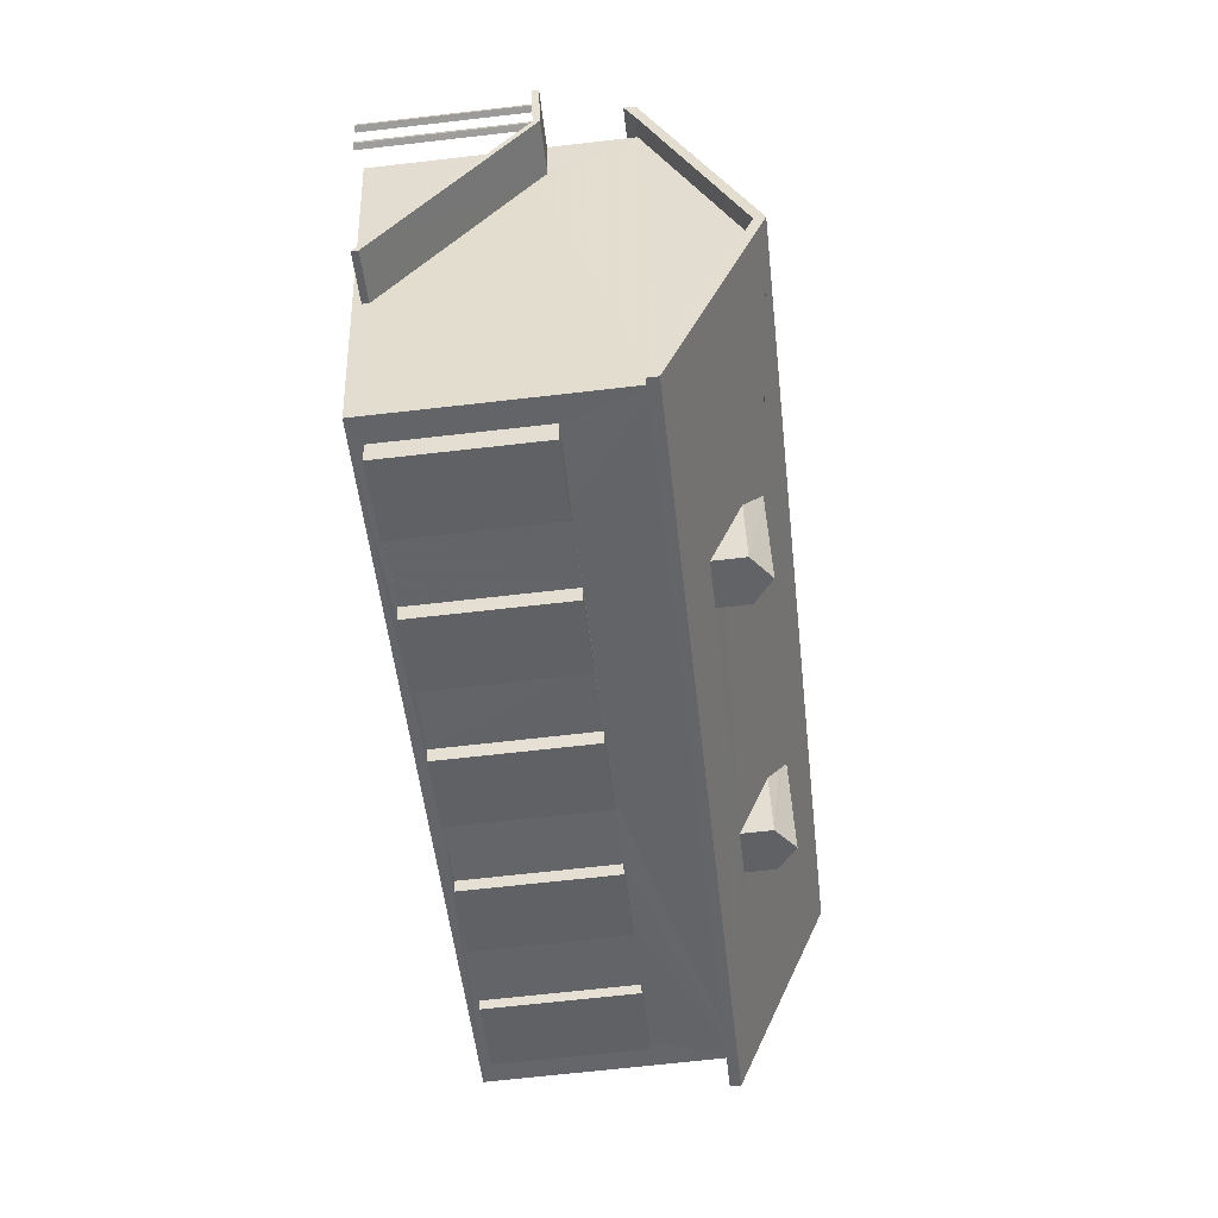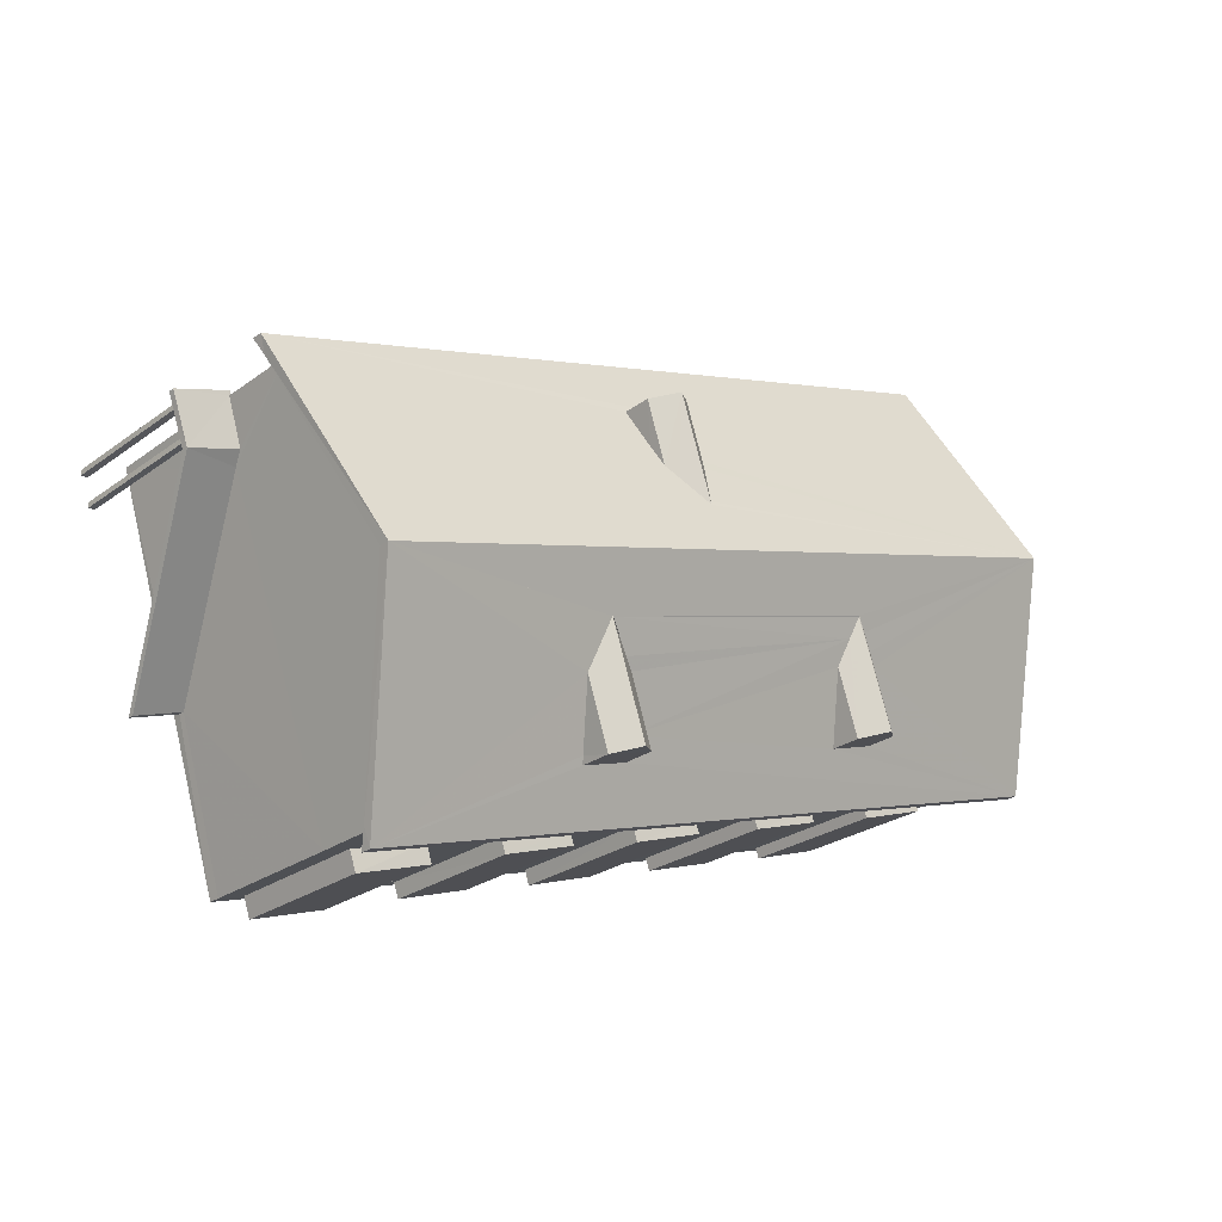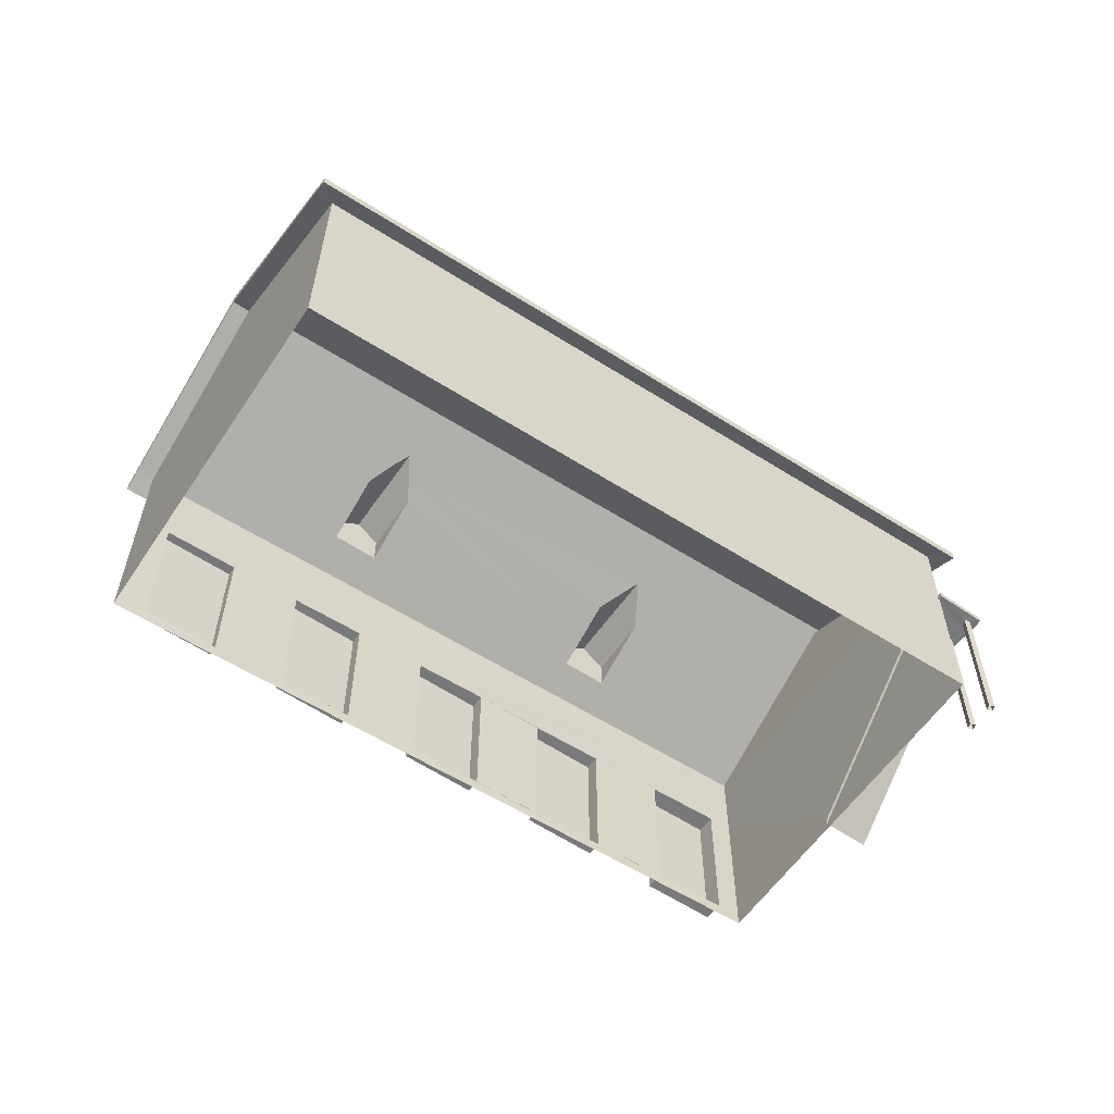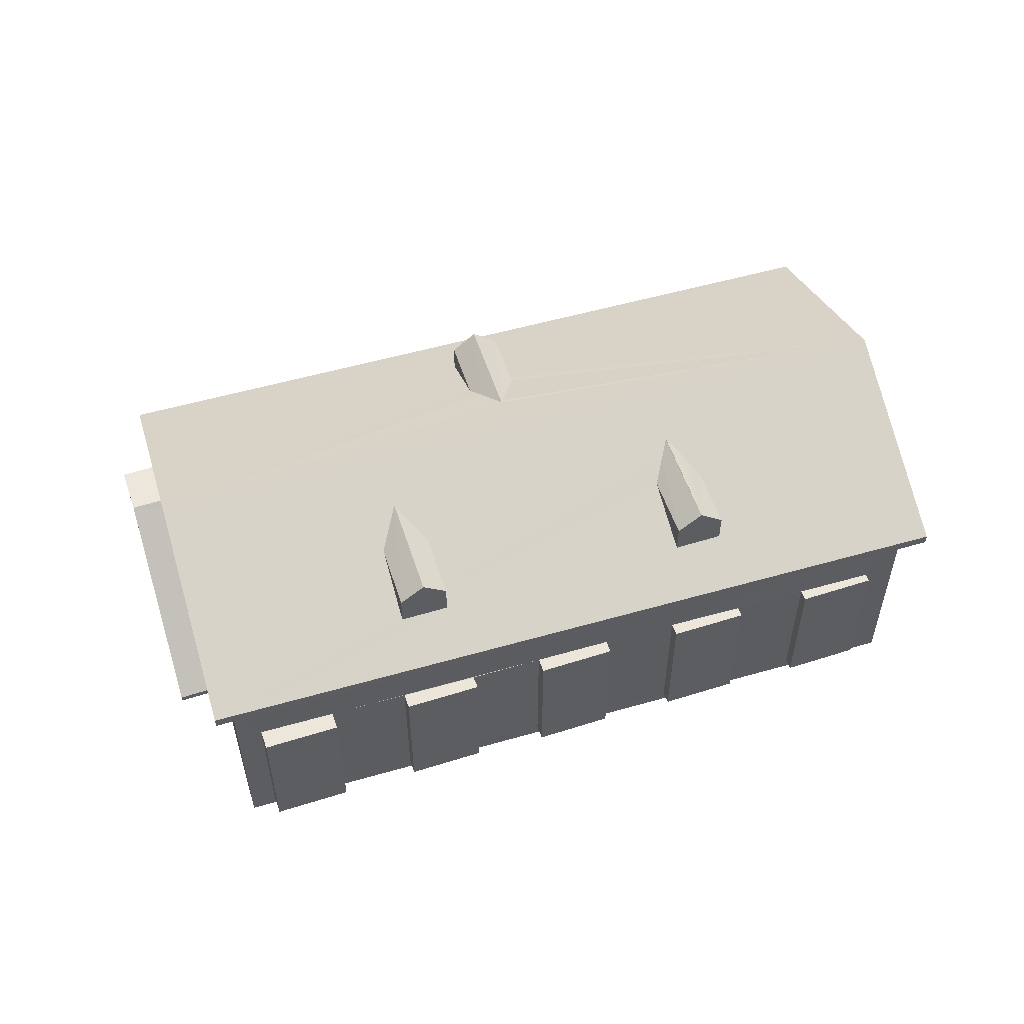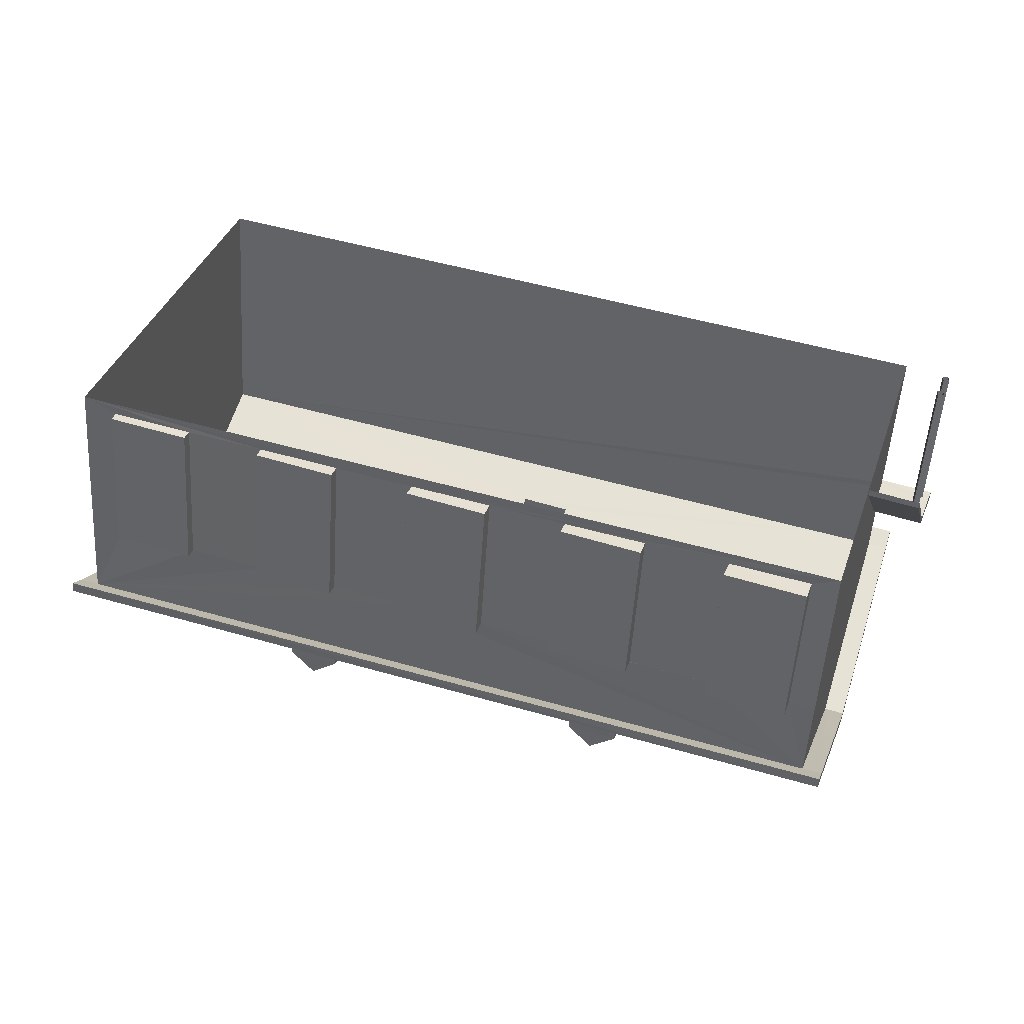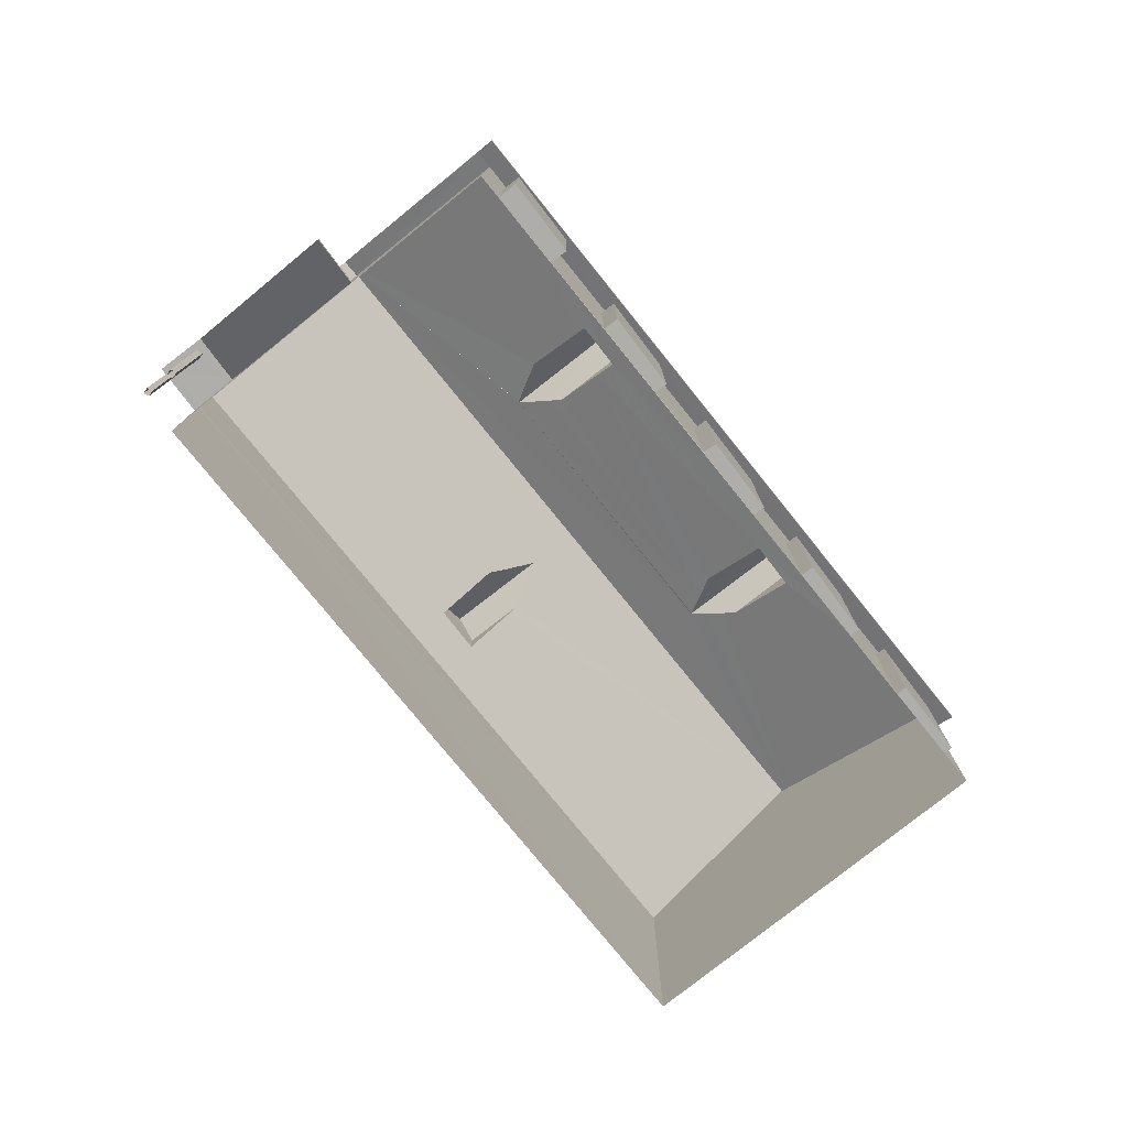
<metadata>
{"format":"obj","ext":"obj","renderer":"f3d","projection":"perspective","resolution":1024,"background":"white","views":[{"elev":-68.6,"azim":-83.5,"up":"+Y"},{"elev":-25.8,"azim":-41.1,"up":"+Y"},{"elev":-57.7,"azim":164.1,"up":"+Z"},{"elev":54.2,"azim":0.6,"up":"+Z"},{"elev":-52.5,"azim":176.3,"up":"+Y"},{"elev":-77.5,"azim":-33.6,"up":"+Z"}]}
</metadata>
<code>
v -8.919e+04 -1.006e+05 1.404
v -8.919e+04 -1.006e+05 1.404
v -8.919e+04 -1.006e+05 1.404
v -8.919e+04 -1.006e+05 1.404
v -8.919e+04 -1.006e+05 1.406
v -8.917e+04 -1.006e+05 1.402
v -8.917e+04 -1.006e+05 1.403
v -8.919e+04 -1.006e+05 1.404
v -8.919e+04 -1.006e+05 1.404
v -8.919e+04 -1.006e+05 1.405
v -8.919e+04 -1.006e+05 1.404
v -8.919e+04 -1.006e+05 1.404
v -8.917e+04 -1.006e+05 9.084
v -8.917e+04 -1.006e+05 7.047
v -8.917e+04 -1.006e+05 7.047
v -8.919e+04 -1.006e+05 6.82
v -8.919e+04 -1.006e+05 7.048
v -8.919e+04 -1.006e+05 7.048
v -8.919e+04 -1.006e+05 6.822
v -8.919e+04 -1.006e+05 7.05
v -8.919e+04 -1.006e+05 7.05
v -8.917e+04 -1.006e+05 6.819
v -8.919e+04 -1.006e+05 9.086
v -8.919e+04 -1.006e+05 1.687
v -8.919e+04 -1.006e+05 1.687
v -8.919e+04 -1.006e+05 1.687
v -8.919e+04 -1.006e+05 1.687
v -8.919e+04 -1.006e+05 9.086
v -8.917e+04 -1.006e+05 7.045
v -8.917e+04 -1.006e+05 9.084
v -8.917e+04 -1.006e+05 7.045
v -8.918e+04 -1.006e+05 1.685
v -8.918e+04 -1.006e+05 1.685
v -8.918e+04 -1.006e+05 1.685
v -8.918e+04 -1.006e+05 1.685
v -8.918e+04 -1.006e+05 1.681
v -8.918e+04 -1.006e+05 1.681
v -8.918e+04 -1.006e+05 1.681
v -8.918e+04 -1.006e+05 1.681
v -8.918e+04 -1.006e+05 1.686
v -8.918e+04 -1.006e+05 1.686
v -8.918e+04 -1.006e+05 1.686
v -8.918e+04 -1.006e+05 1.686
v -8.919e+04 -1.006e+05 5.03
v -8.919e+04 -1.006e+05 5.03
v -8.919e+04 -1.006e+05 5.03
v -8.919e+04 -1.006e+05 5.031
v -8.919e+04 -1.006e+05 5.031
v -8.919e+04 -1.006e+05 5.031
v -8.919e+04 -1.006e+05 5.03
v -8.919e+04 -1.006e+05 5.03
v -8.919e+04 -1.006e+05 5.03
v -8.919e+04 -1.006e+05 5.03
v -8.919e+04 -1.006e+05 5.03
v -8.919e+04 -1.006e+05 5.03
v -8.919e+04 -1.006e+05 5.03
v -8.919e+04 -1.006e+05 5.031
v -8.919e+04 -1.006e+05 5.031
v -8.919e+04 -1.006e+05 5.03
v -8.917e+04 -1.006e+05 6.818
v -8.919e+04 -1.006e+05 5.031
v -8.919e+04 -1.006e+05 4.793
v -8.919e+04 -1.006e+05 1.586
v -8.917e+04 -1.006e+05 1.685
v -8.917e+04 -1.006e+05 1.685
v -8.917e+04 -1.006e+05 1.685
v -8.917e+04 -1.006e+05 1.685
v -8.919e+04 -1.006e+05 1.586
v -8.918e+04 -1.006e+05 5.181
v -8.918e+04 -1.006e+05 5.181
v -8.918e+04 -1.006e+05 5.181
v -8.918e+04 -1.006e+05 5.181
v -8.918e+04 -1.006e+05 8.791
v -8.918e+04 -1.006e+05 8.791
v -8.918e+04 -1.006e+05 8.341
v -8.919e+04 -1.006e+05 1.736
v -8.919e+04 -1.006e+05 1.736
v -8.919e+04 -1.006e+05 4.943
v -8.918e+04 -1.006e+05 8.339
v -8.918e+04 -1.006e+05 8.339
v -8.918e+04 -1.006e+05 8.757
v -8.918e+04 -1.006e+05 8.778
v -8.918e+04 -1.006e+05 8.34
v -8.918e+04 -1.006e+05 8.79
v -8.918e+04 -1.006e+05 8.79
v -8.919e+04 -1.006e+05 5.18
v -8.919e+04 -1.006e+05 5.181
v -8.918e+04 -1.006e+05 8.789
v -8.918e+04 -1.006e+05 8.339
v -8.918e+04 -1.006e+05 8.34
v -8.918e+04 -1.006e+05 8.479
v -8.918e+04 -1.006e+05 8.099
v -8.919e+04 -1.006e+05 7.07
v -8.919e+04 -1.006e+05 9.336
v -8.917e+04 -1.006e+05 9.334
v -8.918e+04 -1.006e+05 8.239
v -8.918e+04 -1.006e+05 8.79
v -8.918e+04 -1.006e+05 8.587
v -8.918e+04 -1.006e+05 8.34
v -8.919e+04 -1.006e+05 5.18
v -8.919e+04 -1.006e+05 5.18
v -8.919e+04 -1.006e+05 5.18
v -8.919e+04 -1.006e+05 5.18
v -8.918e+04 -1.006e+05 8.341
v -8.918e+04 -1.006e+05 8.341
v -8.918e+04 -1.006e+05 8.464
v -8.917e+04 -1.006e+05 5.185
v -8.917e+04 -1.006e+05 5.185
v -8.917e+04 -1.006e+05 5.185
v -8.917e+04 -1.006e+05 5.185
v -8.918e+04 -1.006e+05 8.641
v -8.918e+04 -1.006e+05 8.469
v -8.918e+04 -1.006e+05 5.185
v -8.918e+04 -1.006e+05 5.185
v -8.918e+04 -1.006e+05 5.185
v -8.918e+04 -1.006e+05 5.185
v -8.918e+04 -1.006e+05 5.186
v -8.918e+04 -1.006e+05 5.186
v -8.918e+04 -1.006e+05 5.186
v -8.918e+04 -1.006e+05 5.186
v -8.918e+04 -1.006e+05 8.785
v -8.918e+04 -1.006e+05 8.341
v -8.918e+04 -1.006e+05 8.785
v -8.917e+04 -1.006e+05 7.068
v -8.918e+04 -1.006e+05 7.663
v -8.918e+04 -1.006e+05 7.655
v -8.919e+04 -1.006e+05 7.072
v -8.917e+04 -1.006e+05 7.069
v -8.918e+04 -1.006e+05 7.606
v -8.918e+04 -1.006e+05 7.68
v -8.918e+04 -1.006e+05 7.598
v -8.918e+04 -1.006e+05 8.34
v -8.918e+04 -1.006e+05 7.819
v -8.918e+04 -1.006e+05 7.621
v -8.918e+04 -1.006e+05 7.629
v -8.919e+04 -1.006e+05 5.187
v -8.919e+04 -1.006e+05 5.187
v -8.919e+04 -1.006e+05 5.187
v -8.919e+04 -1.006e+05 5.187
v -8.918e+04 -1.006e+05 8.34
v -8.918e+04 -1.006e+05 1.686
v -8.918e+04 -1.006e+05 1.686
v -8.919e+04 -1.006e+05 5.187
v -8.919e+04 -1.006e+05 1.687
f 1 2 3
f 4 1 3
f 5 6 7
f 5 8 6
f 9 10 11
f 9 12 10
f 13 14 15
f 16 17 18
f 19 20 21
f 22 19 21
f 23 18 17
f 24 25 26
f 27 24 26
f 28 18 23
f 22 21 15
f 29 30 31
f 32 33 34
f 35 32 34
f 22 15 14
f 36 37 38
f 39 36 38
f 31 30 13
f 17 16 31
f 40 41 42
f 43 40 42
f 44 45 46
f 47 48 49
f 50 48 47
f 45 51 52
f 51 53 54
f 55 44 46
f 56 54 50
f 57 50 47
f 56 57 58
f 52 56 59
f 45 52 46
f 51 54 52
f 56 50 57
f 54 56 52
f 31 60 29
f 31 16 60
f 21 20 23
f 20 28 23
f 61 62 63
f 48 50 62
f 61 48 62
f 30 14 13
f 49 61 44
f 58 44 55
f 49 48 61
f 56 58 59
f 58 55 59
f 58 49 44
f 64 65 66
f 67 64 66
f 63 62 68
f 69 70 71
f 69 72 70
f 73 74 75
f 76 77 78
f 79 80 81
f 82 83 84
f 85 82 84
f 78 86 87
f 76 78 87
f 88 89 90
f 91 88 90
f 92 93 94
f 94 90 92
f 79 95 96
f 94 95 97
f 91 90 94
f 79 81 95
f 91 94 97
f 95 81 97
f 98 99 83
f 82 98 83
f 100 101 87
f 87 86 100
f 102 101 100
f 103 102 100
f 104 73 105
f 104 106 73
f 107 108 109
f 107 110 108
f 81 88 97
f 81 80 88
f 111 84 112
f 111 85 84
f 97 88 91
f 113 114 115
f 113 116 114
f 117 118 119
f 117 120 118
f 106 74 73
f 106 121 74
f 122 75 74
f 123 122 74
f 95 124 96
f 125 93 92
f 93 126 124
f 124 126 96
f 125 126 93
f 127 128 129
f 130 127 131
f 95 132 128
f 112 95 111
f 98 133 99
f 129 134 133
f 127 129 131
f 95 112 132
f 99 133 134
f 135 134 128
f 132 135 128
f 134 129 128
f 136 137 138
f 139 136 138
f 132 84 140
f 132 112 84
f 98 82 121
f 133 98 104
f 111 95 85
f 121 82 85
f 85 95 94
f 130 122 127
f 127 122 94
f 104 98 106
f 122 123 94
f 106 98 121
f 123 121 94
f 121 85 94
f 96 126 80
f 79 96 80
f 47 12 9
f 57 47 9
f 123 74 121
f 89 125 92
f 90 89 92
f 58 9 11
f 58 57 9
f 124 60 16
f 93 124 16
f 133 105 129
f 133 104 105
f 25 139 138
f 26 25 138
f 52 1 4
f 52 59 1
f 30 95 14
f 14 128 22
f 14 95 128
f 37 71 70
f 38 37 70
f 24 141 72
f 142 43 69
f 72 69 120
f 136 24 72
f 69 43 120
f 136 72 120
f 73 75 105
f 135 140 83
f 134 135 83
f 88 80 89
f 136 139 25
f 24 136 25
f 49 11 10
f 49 58 11
f 28 94 18
f 18 93 16
f 18 94 93
f 84 83 140
f 32 67 110
f 113 32 110
f 120 42 118
f 120 43 42
f 46 3 2
f 55 46 2
f 19 127 20
f 20 94 28
f 20 127 94
f 32 113 115
f 33 32 115
f 108 67 66
f 108 110 67
f 40 119 41
f 40 117 119
f 130 131 75
f 122 130 75
f 137 143 144
f 27 137 144
f 127 19 22
f 128 127 22
f 129 105 75
f 131 129 75
f 51 101 102
f 51 45 101
f 103 51 102
f 103 53 51
f 39 38 141
f 38 70 141
f 70 72 141
f 119 118 42
f 41 119 42
f 61 76 87
f 61 63 76
f 116 117 40
f 35 116 40
f 8 53 6
f 6 53 31
f 31 103 17
f 17 103 100
f 53 8 54
f 53 103 31
f 47 10 12
f 47 49 10
f 13 15 31
f 116 35 34
f 114 116 34
f 31 7 6
f 31 15 7
f 78 21 17
f 143 21 78
f 143 77 144
f 144 68 5
f 17 100 86
f 68 8 5
f 62 54 8
f 62 50 54
f 78 17 86
f 143 78 77
f 77 68 144
f 68 62 8
f 142 71 37
f 37 36 142
f 69 71 142
f 135 132 140
f 65 108 66
f 65 109 108
f 138 27 26
f 138 137 27
f 45 44 101
f 44 61 87
f 101 44 87
f 27 144 5
f 143 137 21
f 117 15 21
f 5 7 40
f 7 15 107
f 24 27 5
f 137 136 21
f 141 24 39
f 136 120 21
f 142 36 43
f 5 36 39
f 40 43 5
f 120 117 21
f 116 15 117
f 40 7 35
f 32 35 7
f 113 15 116
f 110 15 113
f 67 32 7
f 107 15 110
f 64 67 7
f 107 64 7
f 24 5 39
f 43 36 5
f 64 107 109
f 65 64 109
f 63 77 76
f 63 68 77
f 59 2 1
f 59 55 2
f 99 134 83
f 115 114 34
f 33 115 34
f 125 89 80
f 126 125 80
f 52 4 3
f 46 52 3
f 23 17 21
f 60 124 29
f 29 95 30
f 29 124 95

</code>
